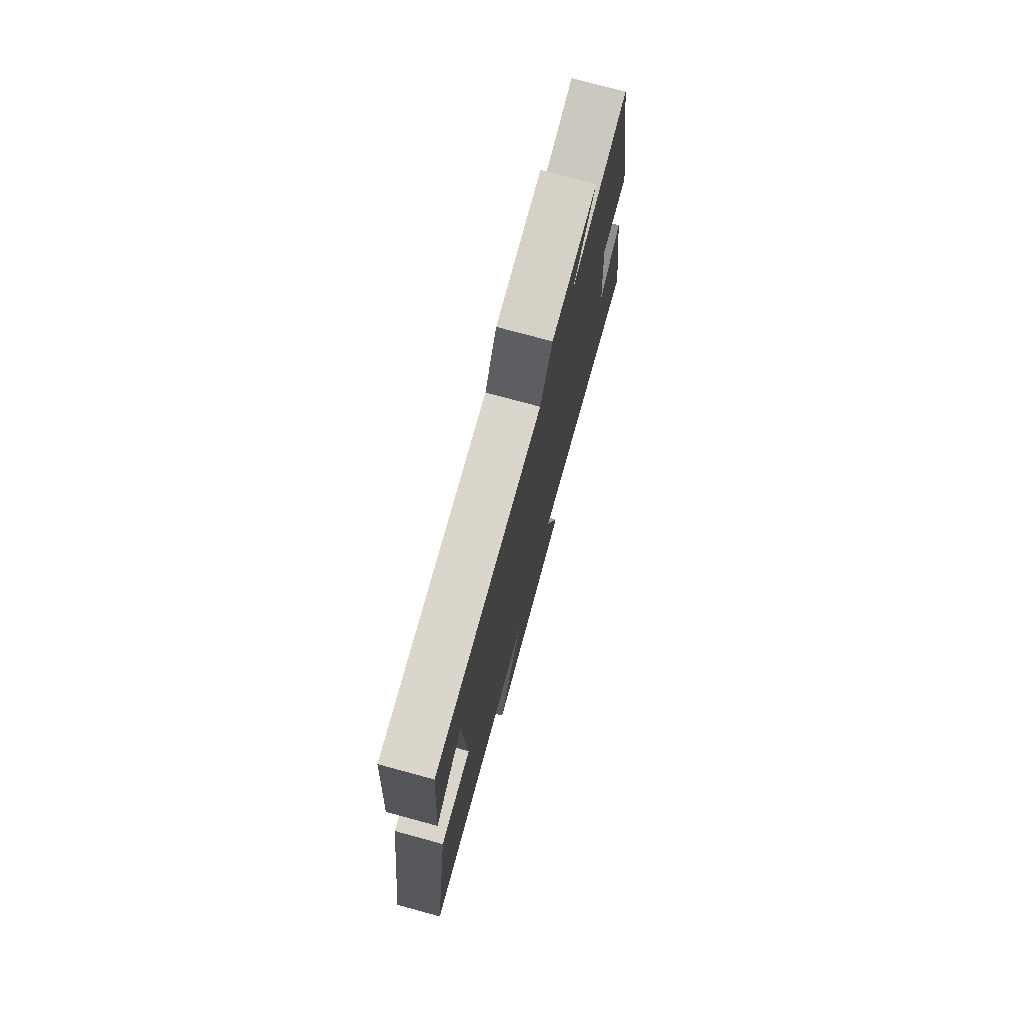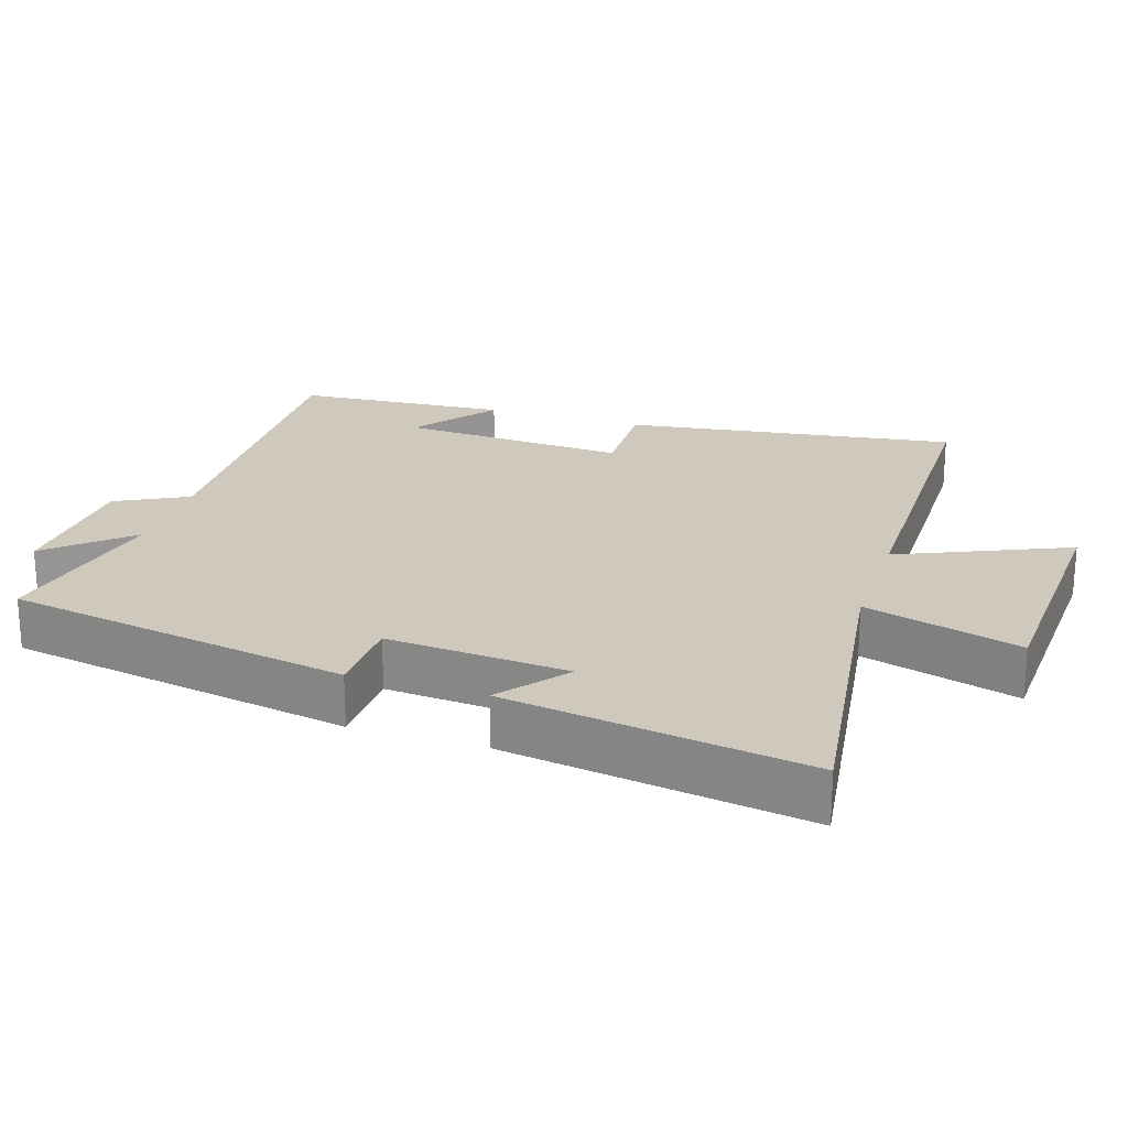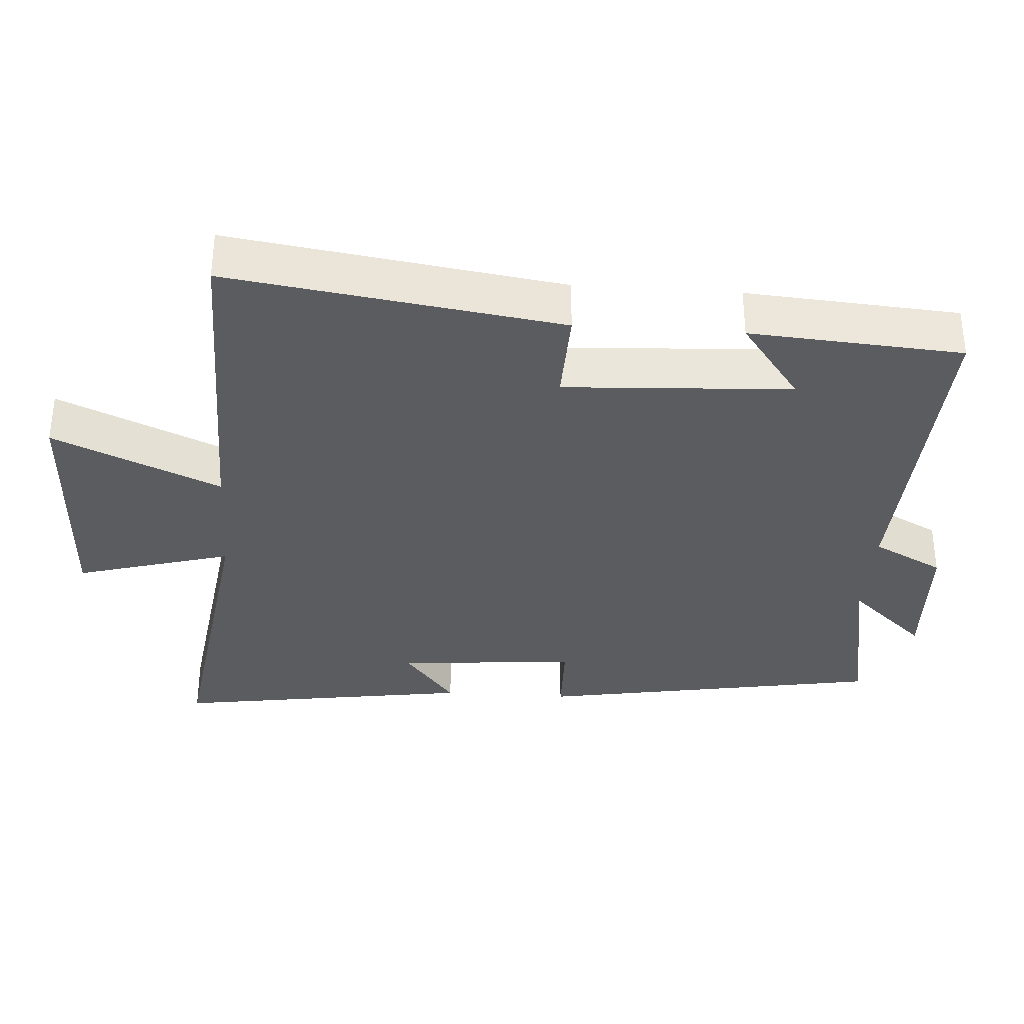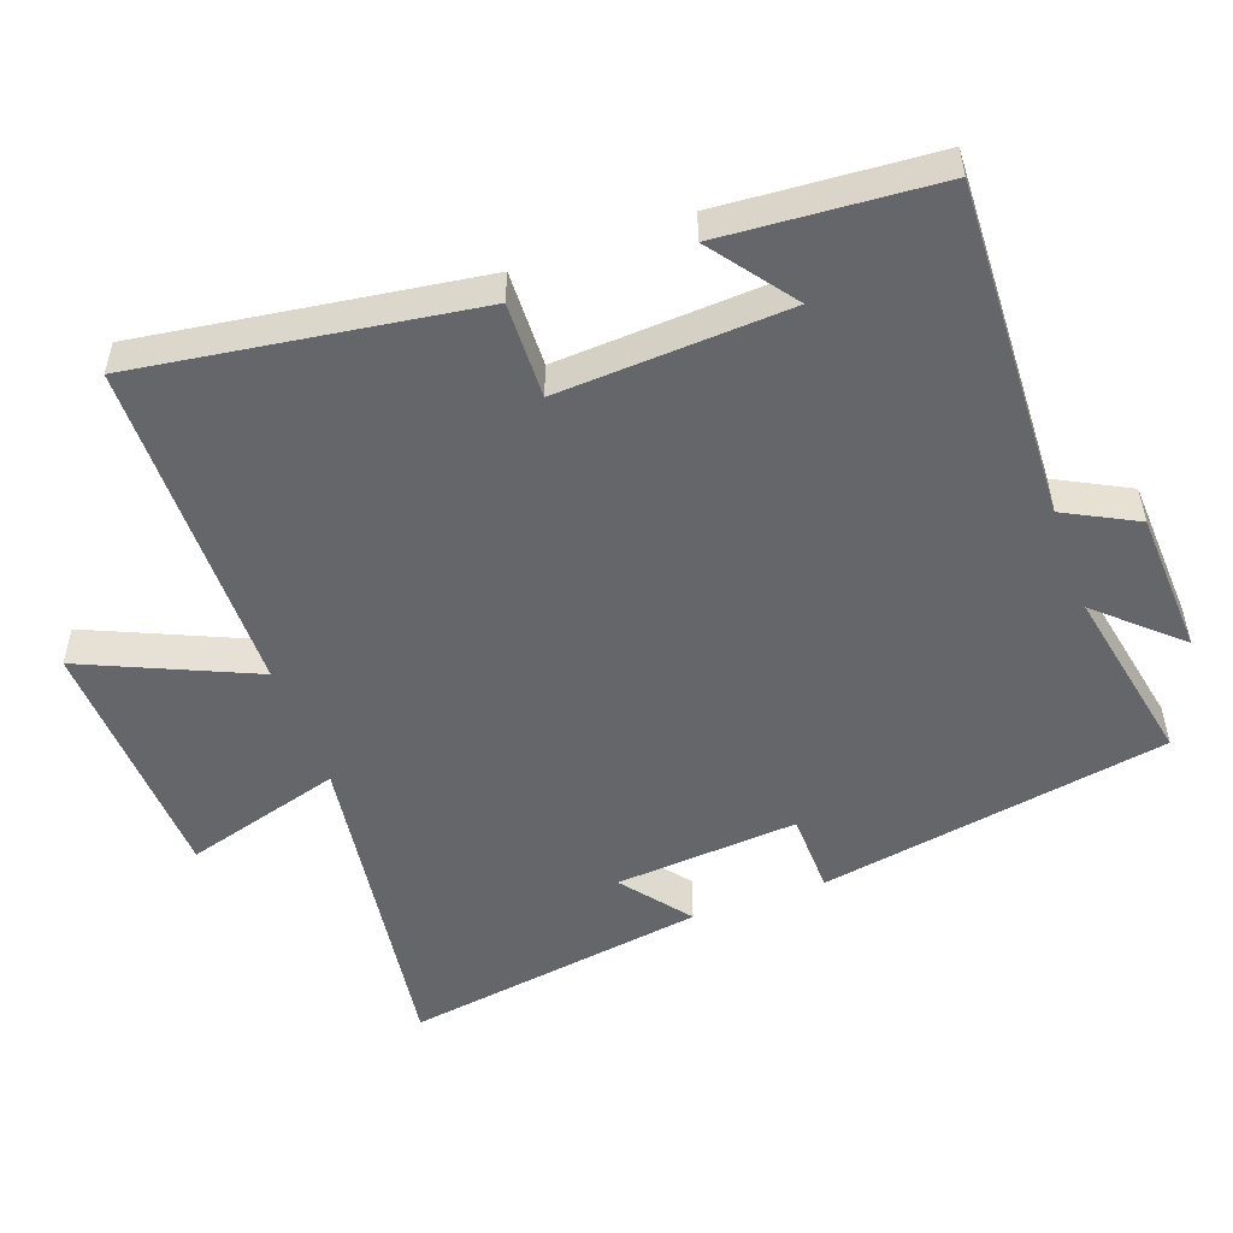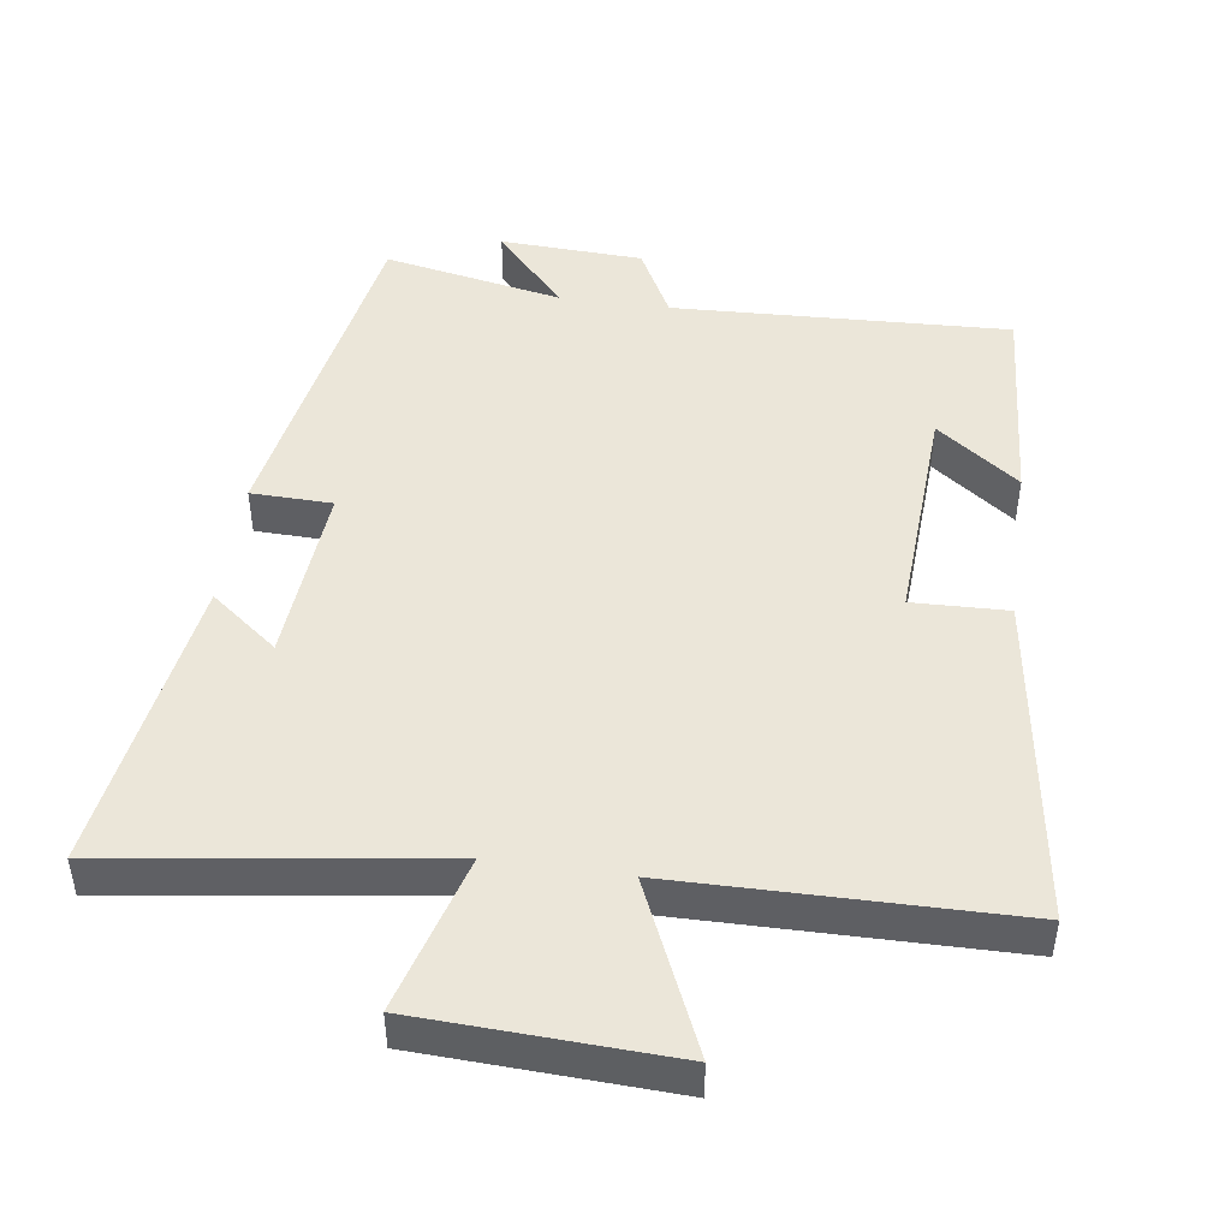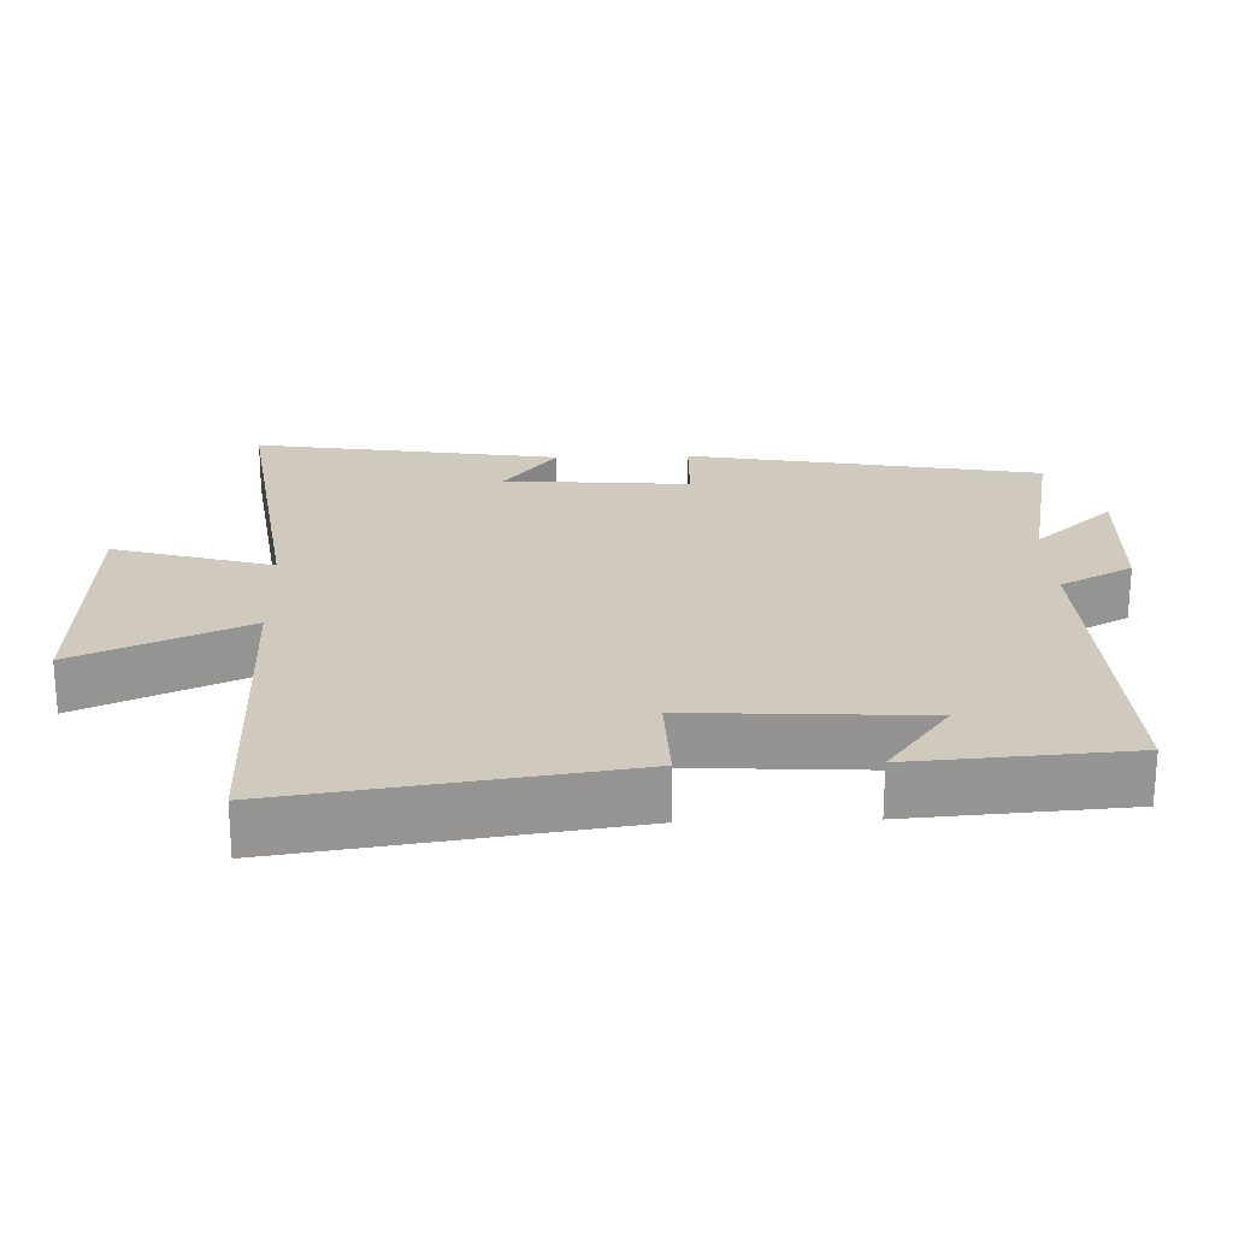
<metadata>
{"format":"obj","ext":"obj","renderer":"f3d","projection":"perspective","resolution":1024,"background":"white","views":[{"elev":76.1,"azim":-74.8,"up":"+Z"},{"elev":22.3,"azim":108.0,"up":"+Y"},{"elev":-34.2,"azim":-94.0,"up":"+Y"},{"elev":-51.9,"azim":-70.1,"up":"+Y"},{"elev":46.8,"azim":-172.0,"up":"+Y"},{"elev":23.1,"azim":-91.8,"up":"+Y"}]}
</metadata>
<code>
v 0.413 0.07 0.55
v 0.5 0.07 0.054
v 0.384 0.07 0.051
v 0.404 0.07 -0.209
v 0.5 0.07 -0.134
v 0.566 0.07 -0.565
v 0.099 0.07 -0.5
v 0.163 0.07 -0.724
v -0.195 0.07 -0.74
v -0.089 0.07 -0.5
v -0.569 0.07 -0.495
v -0.5 0.07 -0.019
v -0.364 0.07 -0.023
v -0.382 0.07 0.303
v -0.5 0.07 0.215
v -0.478 0.07 0.52
v 0.002 0.07 0.5
v 0.055 0.07 0.602
v 0.259 0.07 0.612
v 0.158 0.07 0.5
v 0.413 0 0.55
v 0.5 0 0.054
v 0.384 0 0.051
v 0.404 0 -0.209
v 0.5 0 -0.134
v 0.566 0 -0.565
v 0.099 0 -0.5
v 0.163 0 -0.724
v -0.195 0 -0.74
v -0.089 0 -0.5
v -0.569 0 -0.495
v -0.5 0 -0.019
v -0.364 0 -0.023
v -0.382 0 0.303
v -0.5 0 0.215
v -0.478 0 0.52
v 0.002 0 0.5
v 0.055 0 0.602
v 0.259 0 0.612
v 0.158 0 0.5
f 17 18 19 20
f 14 15 16
f 14 16 17
f 13 14 17 20
f 10 11 12 13
f 7 8 9 10
f 13 20 1
f 10 13 1
f 7 10 1
f 4 5 6 7
f 1 2 3
f 7 1 3
f 3 4 7
f 40 39 38 37
f 36 35 34
f 37 36 34
f 40 37 34 33
f 33 32 31 30
f 30 29 28 27
f 21 40 33
f 21 33 30
f 21 30 27
f 27 26 25 24
f 23 22 21
f 23 21 27
f 27 24 23
f 1 21 22 2
f 2 22 23 3
f 3 23 24 4
f 4 24 25 5
f 5 25 26 6
f 6 26 27 7
f 7 27 28 8
f 8 28 29 9
f 9 29 30 10
f 10 30 31 11
f 11 31 32 12
f 12 32 33 13
f 13 33 34 14
f 14 34 35 15
f 15 35 36 16
f 16 36 37 17
f 17 37 38 18
f 18 38 39 19
f 19 39 40 20
f 20 40 21 1

</code>
